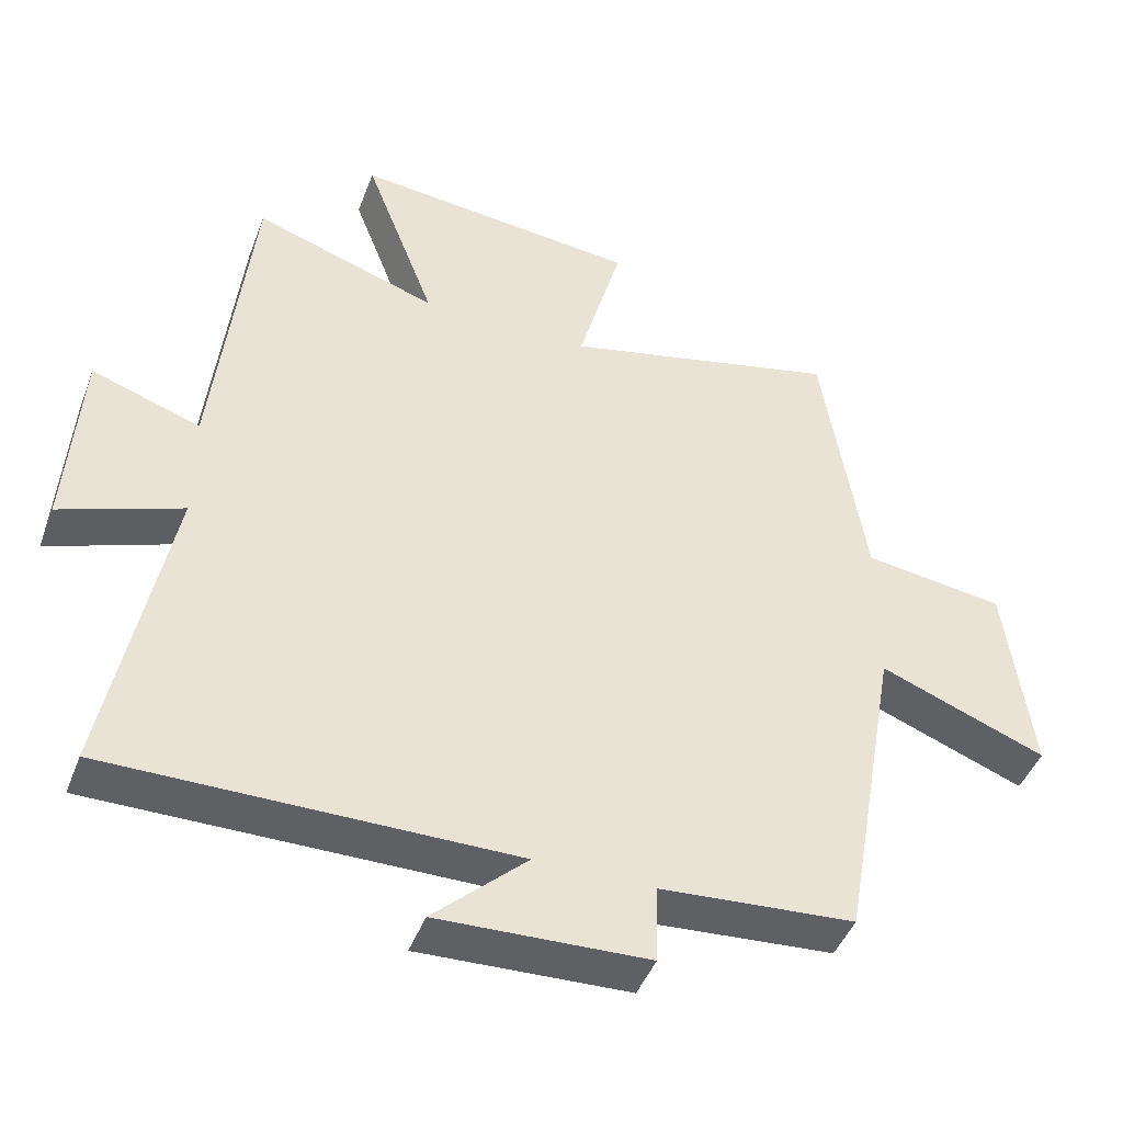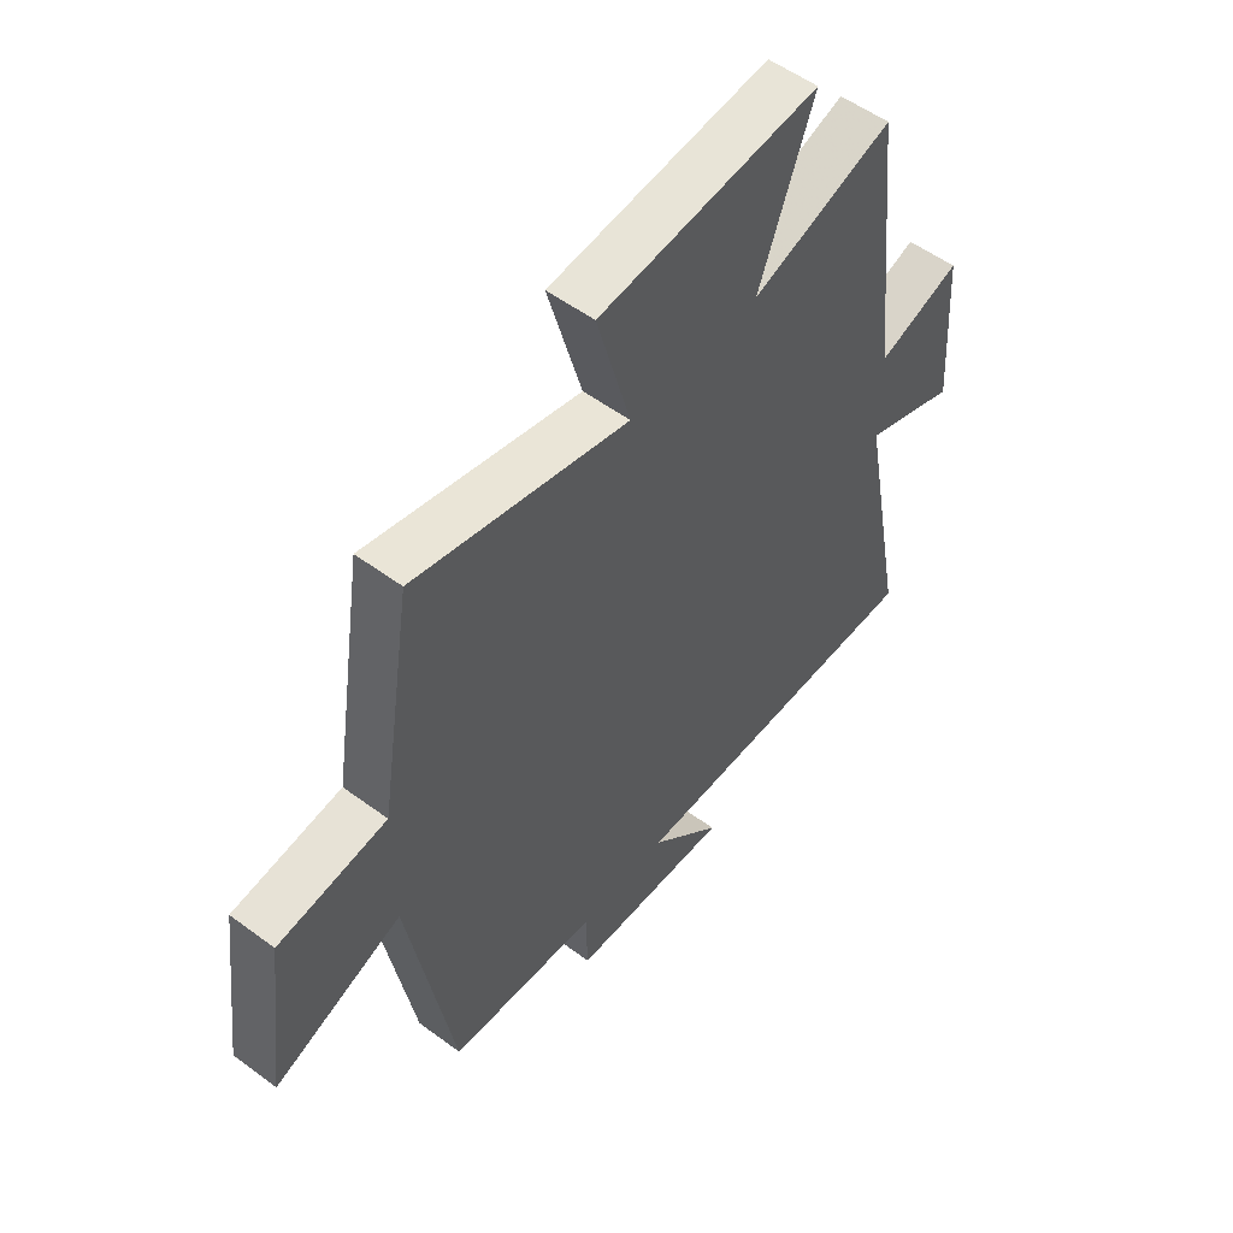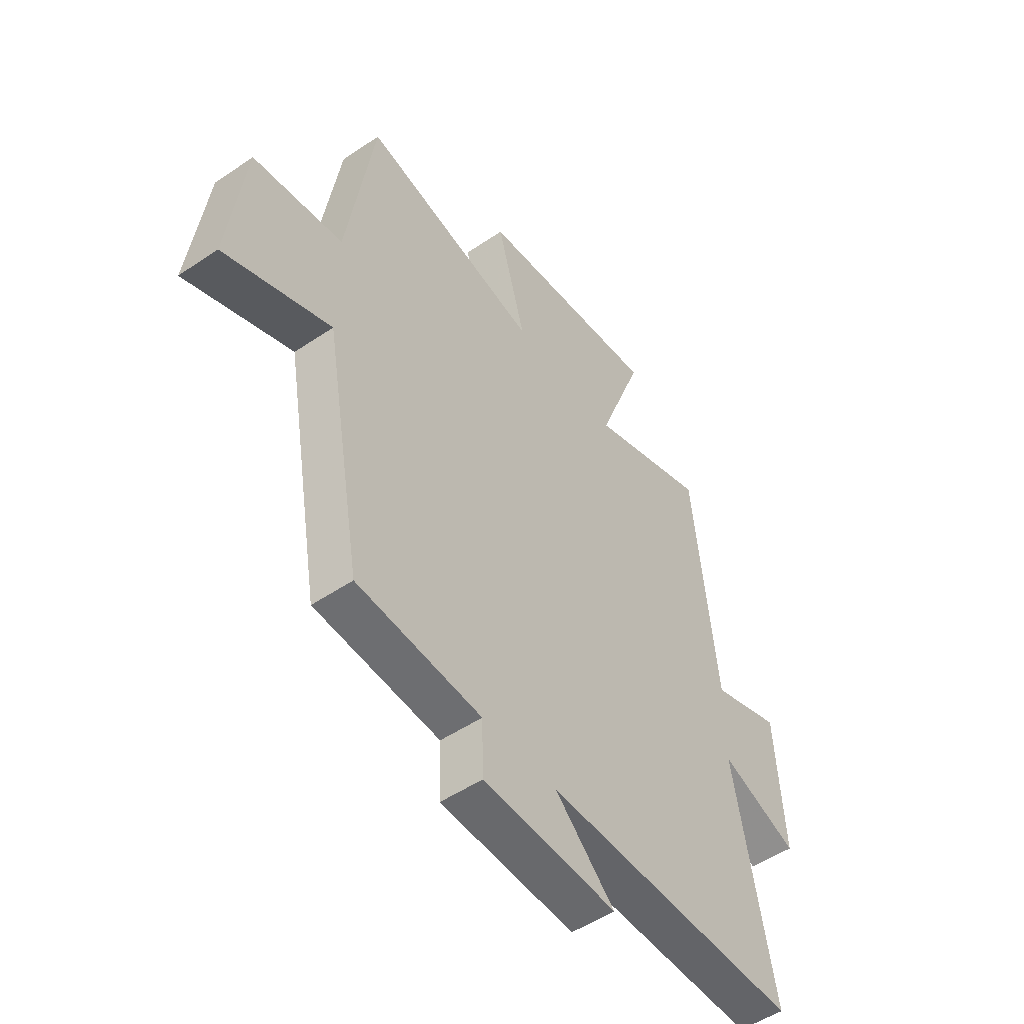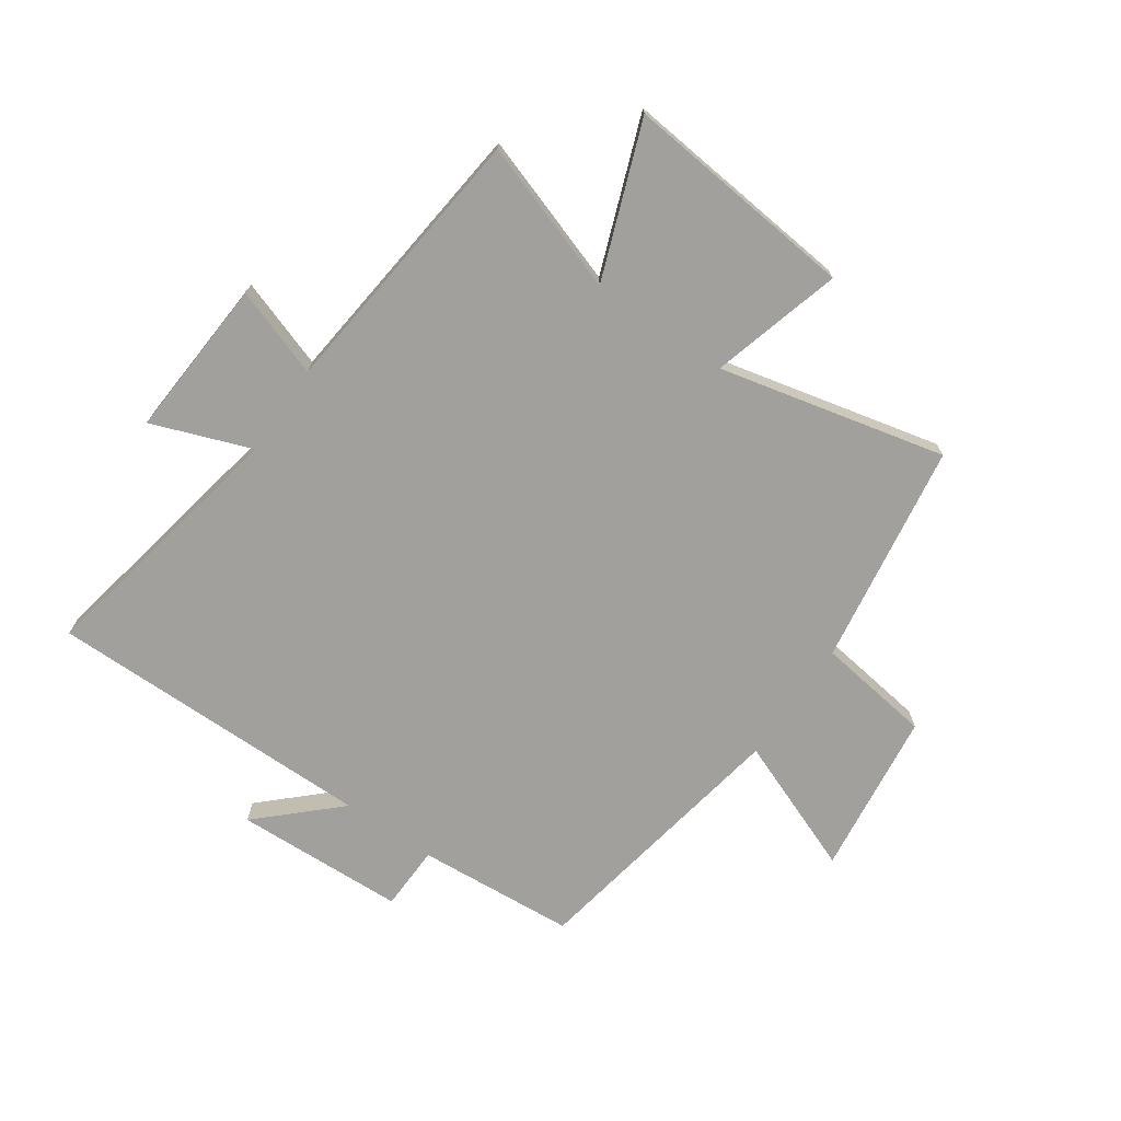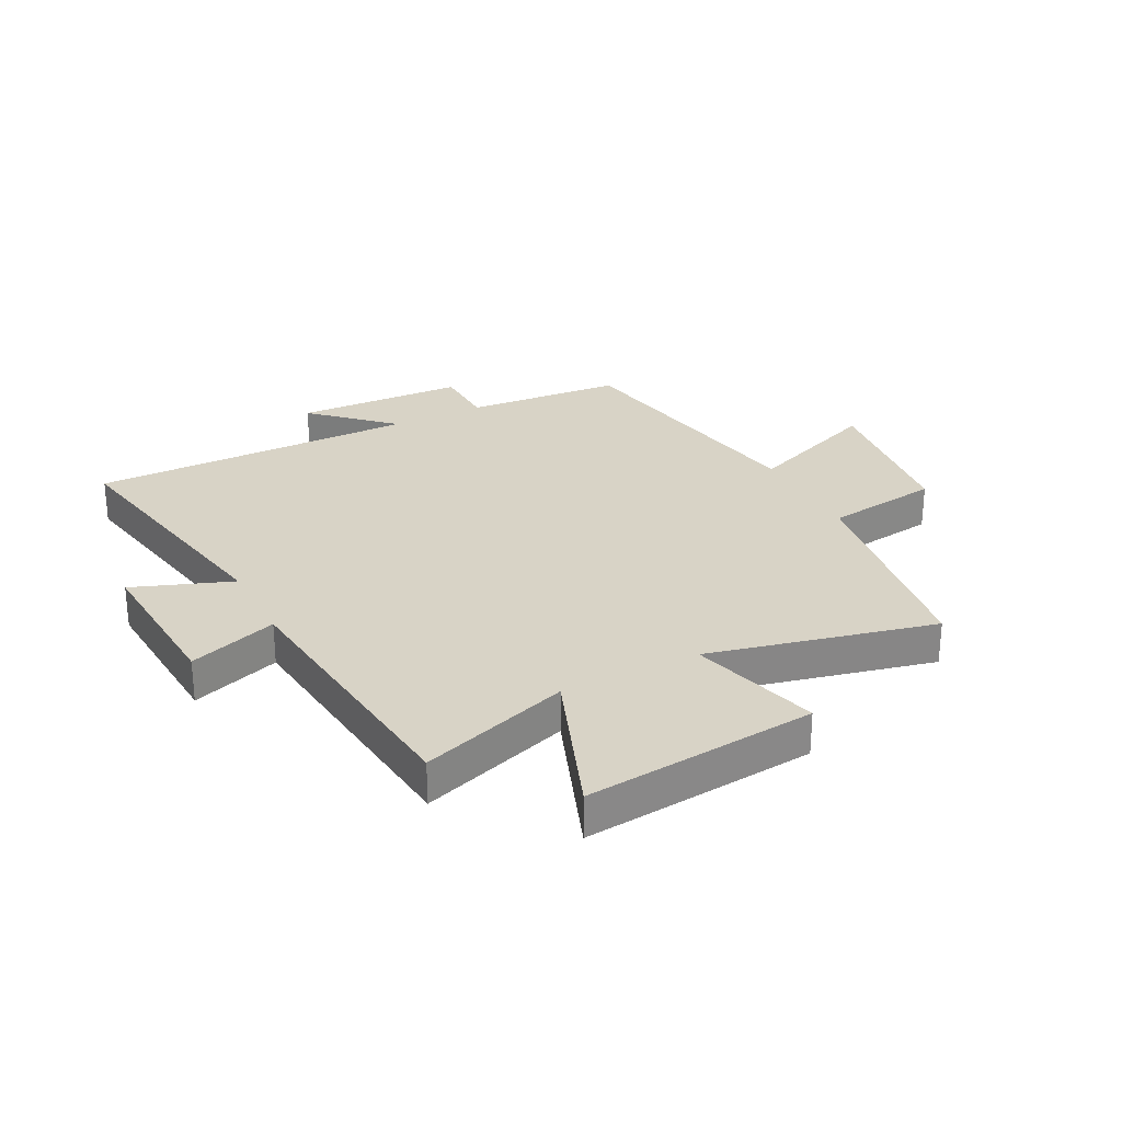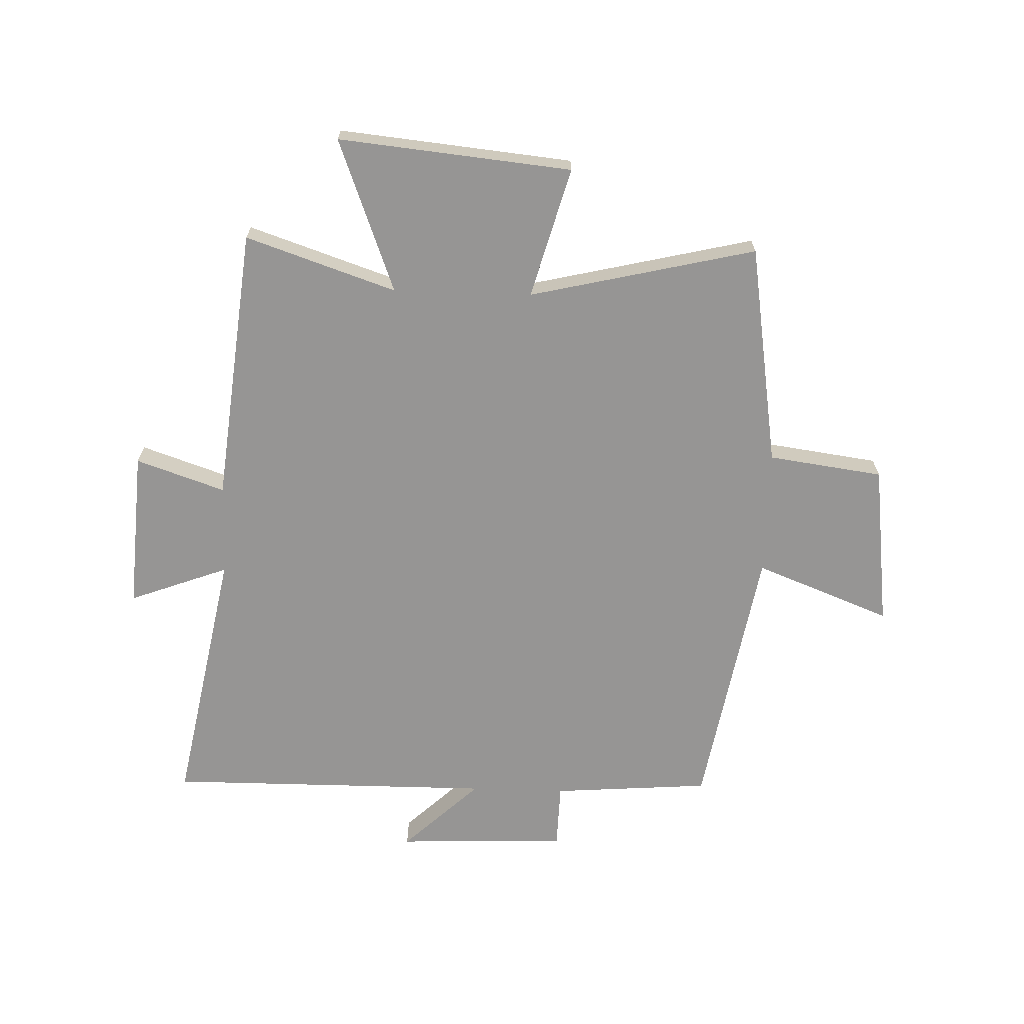
<metadata>
{"format":"obj","ext":"obj","renderer":"f3d","projection":"perspective","resolution":1024,"background":"white","views":[{"elev":-45.2,"azim":-20.2,"up":"+Z"},{"elev":53.8,"azim":128.3,"up":"+Z"},{"elev":-51.1,"azim":126.4,"up":"+Z"},{"elev":-71.7,"azim":-34.8,"up":"+Y"},{"elev":27.9,"azim":-27.2,"up":"+Y"},{"elev":-67.5,"azim":-1.9,"up":"+Y"}]}
</metadata>
<code>
v -0.449 0.07 0.587
v -0.19 0.07 0.5
v -0.29 0.07 0.765
v 0.112 0.07 0.725
v 0.05 0.07 0.5
v 0.44 0.07 0.592
v 0.5 0.07 0.208
v 0.698 0.07 0.181
v 0.734 0.07 -0.103
v 0.5 0.07 -0.012
v 0.418 0.07 -0.479
v 0.145 0.07 -0.5
v 0.142 0.07 -0.612
v -0.152 0.07 -0.624
v -0.021 0.07 -0.5
v -0.586 0.07 -0.503
v -0.5 0.07 -0.049
v -0.671 0.07 -0.113
v -0.653 0.07 0.163
v -0.5 0.07 0.111
v -0.449 0 0.587
v -0.19 0 0.5
v -0.29 0 0.765
v 0.112 0 0.725
v 0.05 0 0.5
v 0.44 0 0.592
v 0.5 0 0.208
v 0.698 0 0.181
v 0.734 0 -0.103
v 0.5 0 -0.012
v 0.418 0 -0.479
v 0.145 0 -0.5
v 0.142 0 -0.612
v -0.152 0 -0.624
v -0.021 0 -0.5
v -0.586 0 -0.503
v -0.5 0 -0.049
v -0.671 0 -0.113
v -0.653 0 0.163
v -0.5 0 0.111
f 17 18 19 20
f 17 20 1 2
f 15 16 17 2
f 12 13 14 15
f 12 15 2
f 11 12 2
f 10 11 2
f 7 8 9 10
f 5 6 7 10
f 5 10 2 3
f 3 4 5
f 40 39 38 37
f 22 21 40 37
f 22 37 36 35
f 35 34 33 32
f 22 35 32
f 22 32 31
f 22 31 30
f 30 29 28 27
f 30 27 26 25
f 23 22 30 25
f 25 24 23
f 1 21 22 2
f 2 22 23 3
f 3 23 24 4
f 4 24 25 5
f 5 25 26 6
f 6 26 27 7
f 7 27 28 8
f 8 28 29 9
f 9 29 30 10
f 10 30 31 11
f 11 31 32 12
f 12 32 33 13
f 13 33 34 14
f 14 34 35 15
f 15 35 36 16
f 16 36 37 17
f 17 37 38 18
f 18 38 39 19
f 19 39 40 20
f 20 40 21 1

</code>
